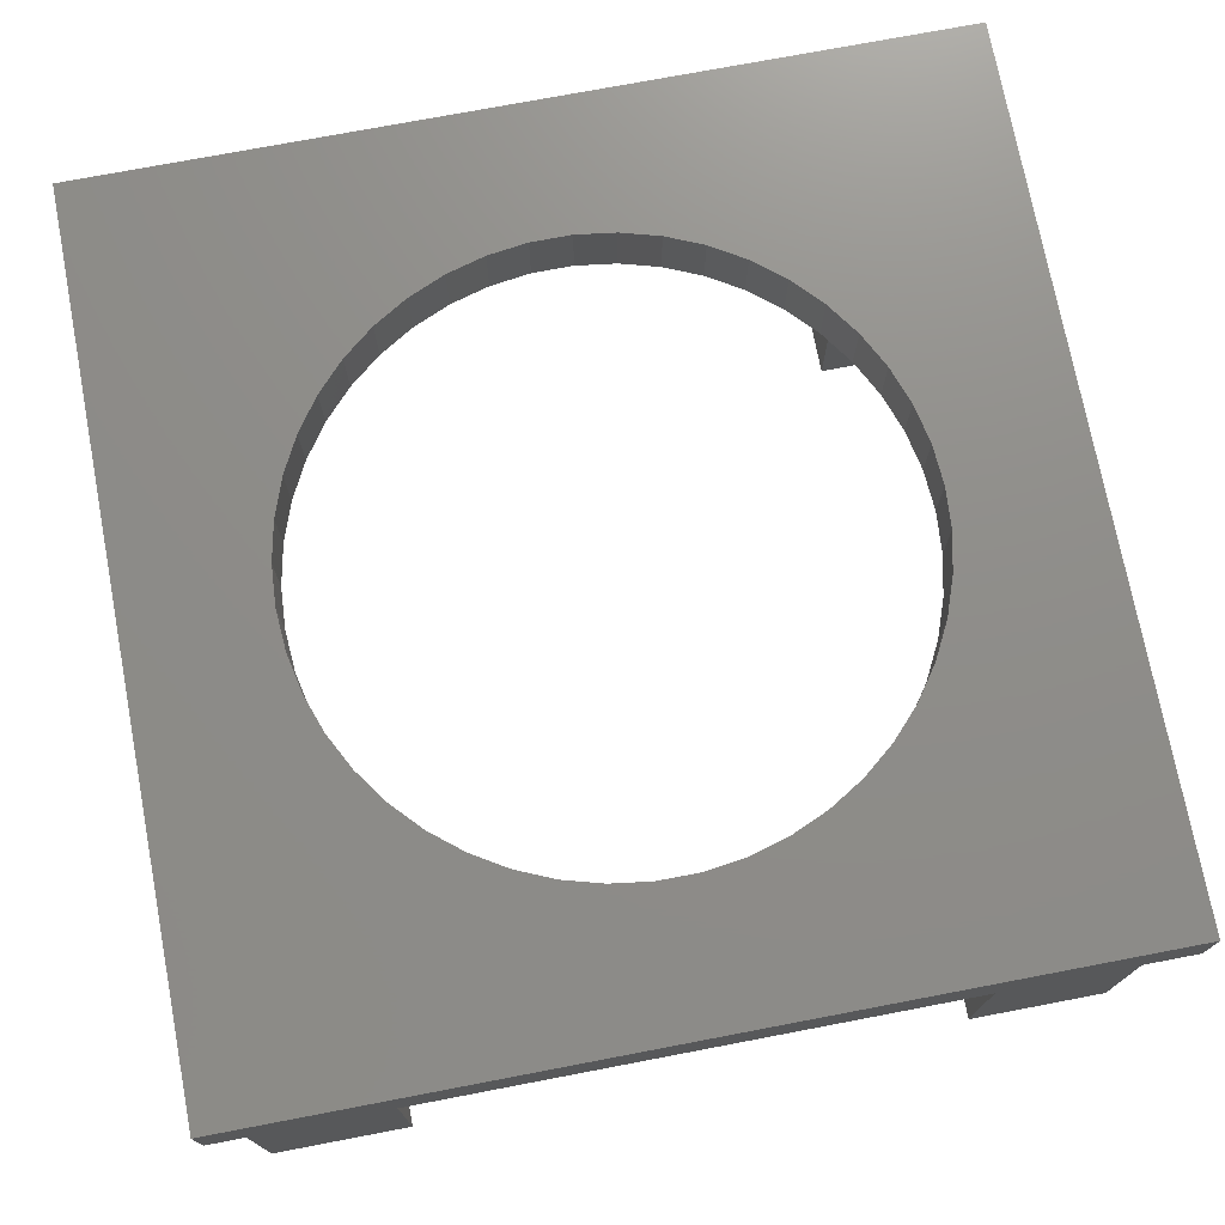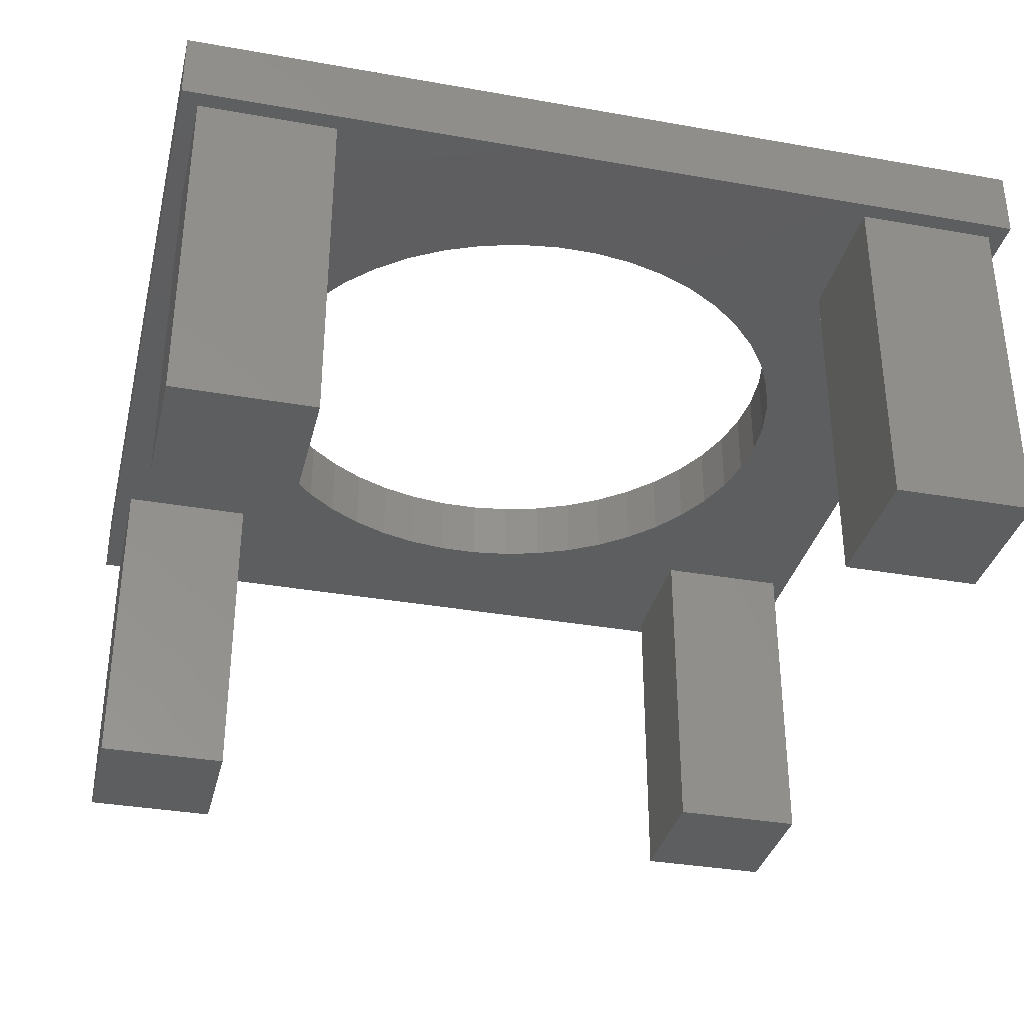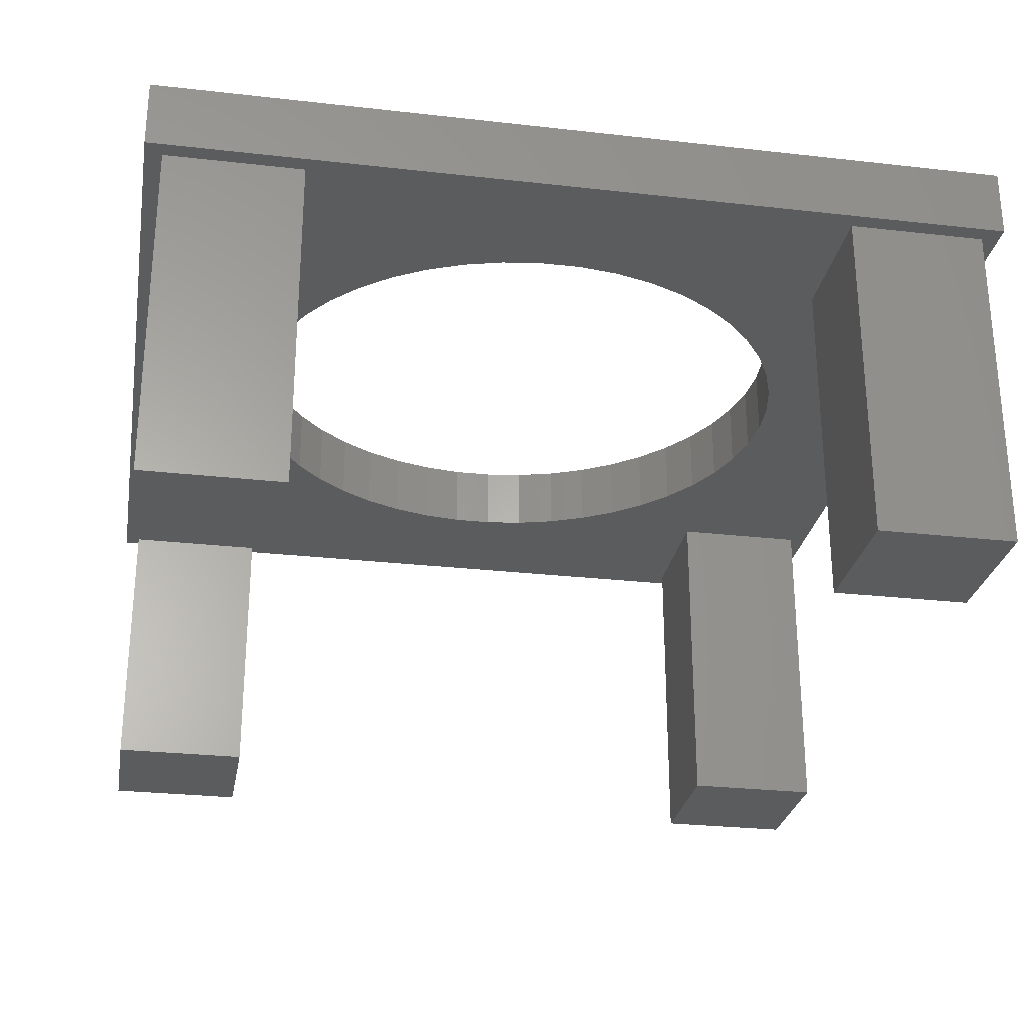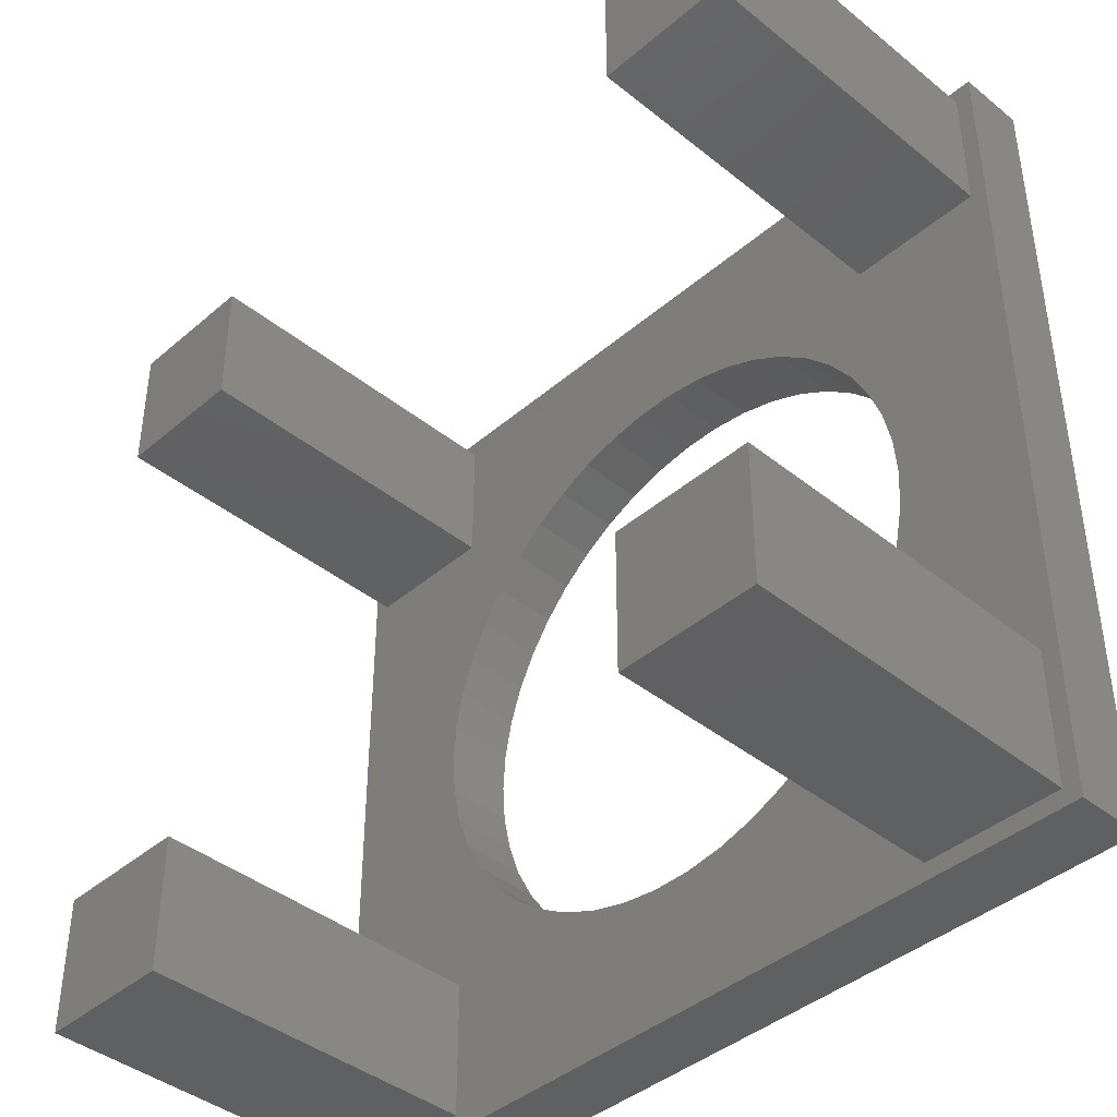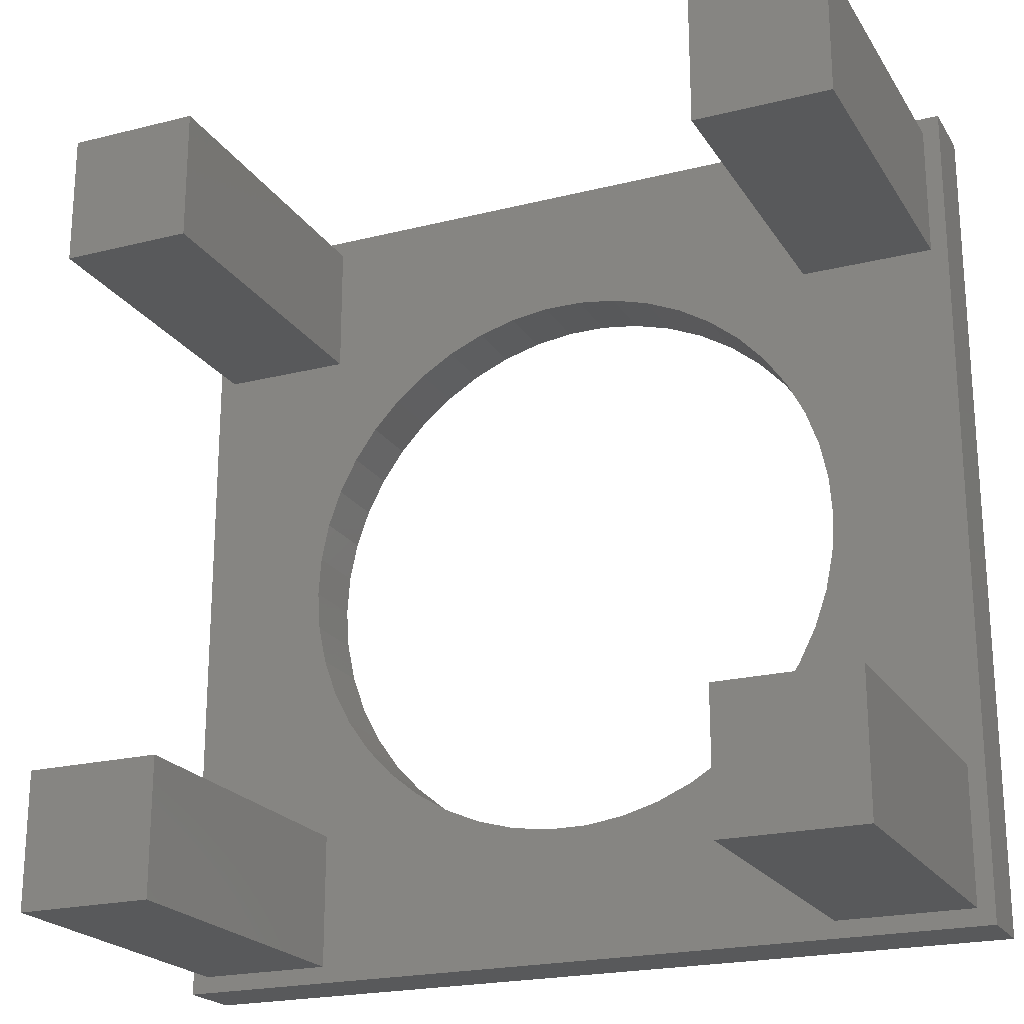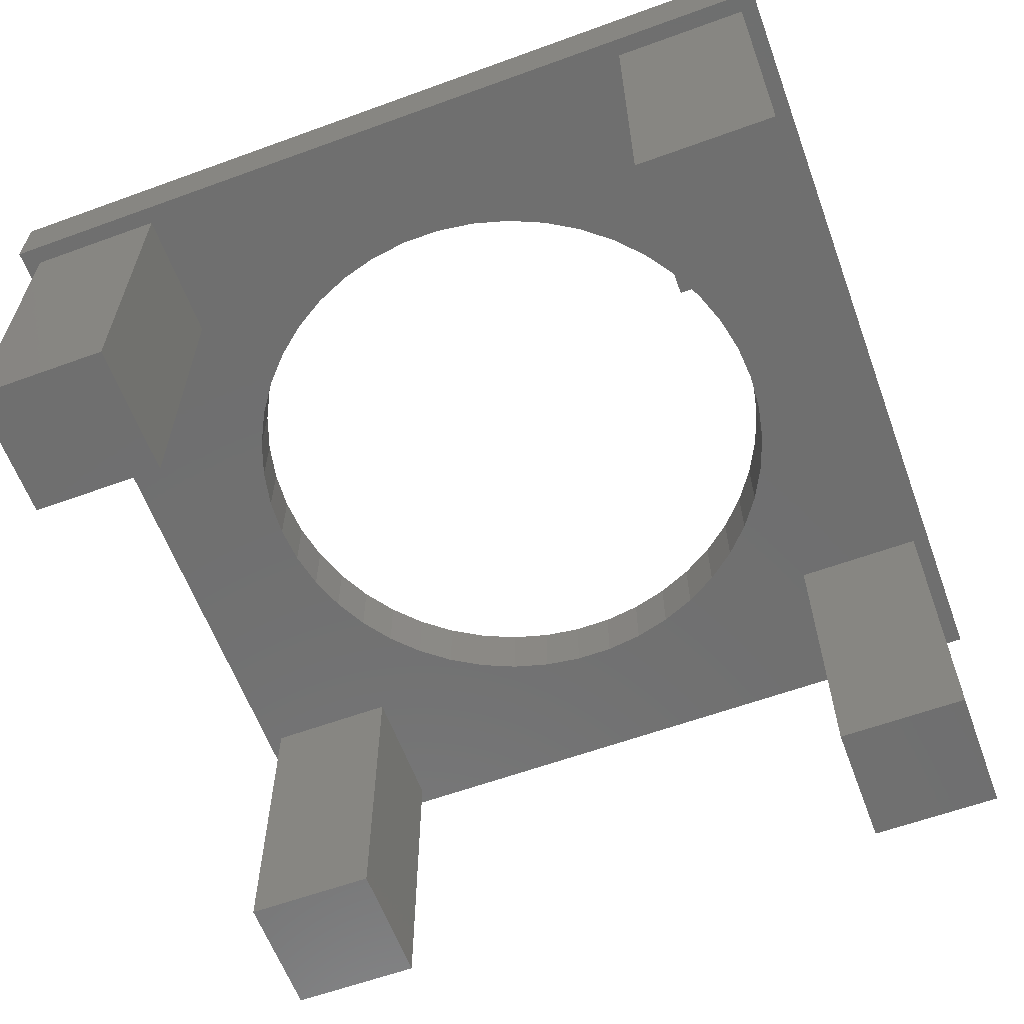
<metadata>
{"format":"stl","ext":"stl","renderer":"f3d","projection":"perspective","resolution":1024,"background":"white","views":[{"elev":74.0,"azim":-10.8,"up":"+Z"},{"elev":-34.5,"azim":-13.4,"up":"+Z"},{"elev":-27.5,"azim":170.1,"up":"+Z"},{"elev":-41.5,"azim":-134.1,"up":"+Y"},{"elev":-21.6,"azim":-156.1,"up":"+Y"},{"elev":-61.3,"azim":-159.7,"up":"+Z"}]}
</metadata>
<code>
# stl→obj: 132 verts, 264 faces
v 186.3 19.47 66.18
v 185.2 19.31 68.18
v 186.3 19.47 68.18
v 185.2 19.31 66.18
v 184 19.31 66.18
v 184 19.31 68.18
v 182.8 19.47 68.18
v 182.8 19.47 66.18
v 181.7 19.79 66.18
v 181.7 19.79 68.18
v 180.6 20.25 68.18
v 180.6 20.25 66.18
v 179.7 20.86 68.18
v 187.4 19.79 66.18
v 179.7 20.86 66.18
v 178.7 21.59 68.18
v 187.4 19.79 68.18
v 191.2 22.45 66.18
v 191.2 22.45 68.18
v 191.9 23.4 66.18
v 188.5 20.25 66.18
v 188.5 20.25 68.18
v 189.5 20.86 66.18
v 189.5 20.86 68.18
v 190.4 21.59 66.18
v 190.4 21.59 68.18
v 191.9 23.4 68.18
v 192.4 24.44 66.18
v 192.4 24.44 68.18
v 192.8 25.53 66.18
v 192.8 25.53 68.18
v 193 26.68 66.18
v 178.7 21.59 66.18
v 177.9 22.45 68.18
v 177.9 33.24 66.18
v 177.9 33.24 68.18
v 177.3 32.28 66.18
v 177.9 22.45 66.18
v 177.3 23.4 68.18
v 182.8 36.21 66.18
v 182.8 36.21 68.18
v 181.7 35.9 66.18
v 193 26.68 68.18
v 181.7 35.9 68.18
v 180.6 35.43 66.18
v 180.6 35.43 68.18
v 179.7 34.82 66.18
v 179.7 34.82 68.18
v 178.7 34.09 66.18
v 178.7 34.09 68.18
v 177.3 32.28 68.18
v 176.7 31.25 66.18
v 176.7 31.25 68.18
v 176.3 30.15 66.18
v 176.3 30.15 68.18
v 176.1 29.01 66.18
v 176.1 29.01 68.18
v 176 27.84 66.18
v 176 27.84 68.18
v 176.1 26.68 66.18
v 176.1 26.68 68.18
v 176.3 25.53 66.18
v 176.3 25.53 68.18
v 176.7 24.44 66.18
v 176.7 24.44 68.18
v 177.3 23.4 66.18
v 192.6 15.84 66.18
v 192.6 19.84 66.18
v 192.6 15.84 56.18
v 172.1 40.34 68.18
v 172.6 19.84 66.18
v 176.6 19.84 66.18
v 172.6 19.84 56.18
v 172.1 15.34 68.18
v 184 36.37 68.18
v 185.2 36.37 68.18
v 187.4 35.9 68.18
v 188.5 35.43 68.18
v 197.1 40.34 68.18
v 189.5 34.82 68.18
v 190.4 34.09 68.18
v 191.2 33.24 68.18
v 191.9 32.28 68.18
v 192.4 31.25 68.18
v 192.8 30.15 68.18
v 193 29.01 68.18
v 193.1 27.84 68.18
v 176.6 35.84 66.18
v 172.6 35.84 66.18
v 176.6 35.84 56.18
v 172.6 35.84 56.18
v 192.6 35.84 66.18
v 192.6 39.84 66.18
v 192.6 35.84 56.18
v 192.6 39.84 56.18
v 176.6 15.84 66.18
v 176.6 19.84 56.18
v 176.6 15.84 56.18
v 196.6 19.84 66.18
v 192.6 19.84 56.18
v 196.6 19.84 56.18
v 196.6 35.84 66.18
v 196.6 35.84 56.18
v 176.6 39.84 66.18
v 176.6 39.84 56.18
v 186.3 36.21 68.18
v 197.1 15.34 68.18
v 184 36.37 66.18
v 185.2 36.37 66.18
v 172.6 15.84 66.18
v 172.1 15.34 66.18
v 197.1 15.34 66.18
v 193 29.01 66.18
v 192.8 30.15 66.18
v 192.4 31.25 66.18
v 191.9 32.28 66.18
v 190.4 34.09 66.18
v 189.5 34.82 66.18
v 188.5 35.43 66.18
v 186.3 36.21 66.18
v 193.1 27.84 66.18
v 196.6 15.84 66.18
v 172.6 39.84 56.18
v 172.6 39.84 66.18
v 172.1 40.34 66.18
v 197.1 40.34 66.18
v 196.6 39.84 66.18
v 187.4 35.9 66.18
v 191.2 33.24 66.18
v 172.6 15.84 56.18
v 196.6 15.84 56.18
v 196.6 39.84 56.18
f 1 2 3
f 4 2 1
f 5 6 4
f 5 7 6
f 8 7 5
f 9 10 8
f 9 11 10
f 12 11 9
f 12 13 11
f 1 3 14
f 15 13 12
f 15 16 13
f 8 10 7
f 14 3 17
f 18 19 20
f 21 17 22
f 21 22 23
f 23 22 24
f 23 24 25
f 25 24 26
f 25 26 18
f 18 26 19
f 20 19 27
f 20 27 28
f 28 27 29
f 28 29 30
f 30 31 32
f 33 16 15
f 30 29 31
f 14 17 21
f 33 34 16
f 35 36 37
f 38 39 34
f 40 41 42
f 32 31 43
f 42 41 44
f 42 44 45
f 45 44 46
f 45 46 47
f 47 46 48
f 47 48 49
f 49 48 50
f 49 50 35
f 35 50 36
f 37 36 51
f 37 51 52
f 52 51 53
f 52 53 54
f 54 53 55
f 54 55 56
f 56 55 57
f 56 57 58
f 58 57 59
f 58 59 60
f 60 59 61
f 60 61 62
f 62 61 63
f 62 63 64
f 64 63 65
f 64 65 66
f 66 65 39
f 66 39 38
f 38 34 33
f 67 68 69
f 46 44 70
f 71 72 73
f 74 63 61
f 61 59 74
f 55 53 70
f 70 53 51
f 70 51 36
f 36 50 70
f 70 50 48
f 70 48 46
f 70 44 41
f 70 41 75
f 75 76 70
f 77 78 79
f 79 78 80
f 79 80 81
f 81 82 79
f 79 82 83
f 79 83 84
f 84 85 79
f 79 85 86
f 79 86 87
f 88 89 90
f 90 89 91
f 92 93 94
f 94 93 95
f 72 96 97
f 97 96 98
f 68 99 100
f 100 99 101
f 40 75 41
f 74 65 63
f 39 65 74
f 74 34 39
f 74 16 34
f 73 72 97
f 102 92 103
f 103 92 94
f 104 88 105
f 105 88 90
f 70 76 79
f 79 76 106
f 79 106 77
f 74 59 70
f 70 59 57
f 70 57 55
f 107 2 74
f 74 2 6
f 74 6 7
f 69 68 100
f 79 87 107
f 107 43 31
f 31 29 107
f 107 29 27
f 107 27 19
f 19 26 107
f 107 26 24
f 107 24 22
f 22 17 107
f 107 17 3
f 107 3 2
f 7 10 74
f 74 10 11
f 74 11 13
f 13 16 74
f 107 87 43
f 108 75 40
f 4 6 2
f 109 76 108
f 68 20 99
f 99 20 28
f 99 28 30
f 67 21 68
f 68 21 23
f 68 23 25
f 110 96 111
f 111 96 67
f 111 67 112
f 72 12 96
f 96 12 9
f 96 9 8
f 71 66 72
f 72 66 38
f 72 38 33
f 113 114 102
f 102 114 115
f 102 115 116
f 117 118 92
f 92 118 119
f 120 109 93
f 93 109 108
f 93 108 104
f 104 108 40
f 104 40 42
f 42 45 104
f 49 35 88
f 88 35 37
f 54 56 89
f 102 121 113
f 102 99 121
f 112 99 102
f 112 122 99
f 108 76 75
f 105 123 104
f 104 123 124
f 123 105 91
f 91 105 90
f 125 79 126
f 125 111 70
f 70 111 74
f 104 124 125
f 125 124 89
f 125 89 111
f 111 89 71
f 111 71 110
f 88 37 89
f 89 56 58
f 89 37 52
f 104 45 88
f 88 45 47
f 88 47 49
f 102 127 126
f 126 127 93
f 126 93 125
f 125 93 104
f 92 119 93
f 93 119 128
f 93 128 120
f 102 116 92
f 92 116 129
f 92 129 117
f 67 122 112
f 89 52 54
f 89 58 71
f 70 79 125
f 71 60 62
f 73 130 71
f 71 130 110
f 73 97 130
f 130 97 98
f 130 98 110
f 110 98 96
f 32 43 121
f 121 43 87
f 121 87 113
f 113 87 86
f 113 86 114
f 114 86 85
f 114 85 115
f 115 85 84
f 122 101 99
f 115 84 116
f 116 83 129
f 129 83 82
f 129 82 117
f 117 82 81
f 117 81 118
f 118 81 80
f 118 80 119
f 119 80 78
f 119 78 128
f 128 78 77
f 109 106 76
f 120 77 106
f 120 106 109
f 71 58 60
f 116 84 83
f 131 101 122
f 128 77 120
f 107 74 112
f 112 74 111
f 71 64 66
f 72 15 12
f 8 5 96
f 96 5 4
f 96 4 67
f 67 4 1
f 67 1 14
f 14 21 67
f 25 18 68
f 68 18 20
f 30 32 99
f 99 32 121
f 126 112 102
f 33 15 72
f 124 91 89
f 101 69 100
f 123 91 124
f 131 69 101
f 67 131 122
f 69 131 67
f 127 95 93
f 132 95 127
f 62 64 71
f 79 107 126
f 103 132 102
f 132 94 95
f 103 94 132
f 102 132 127
f 126 107 112

</code>
